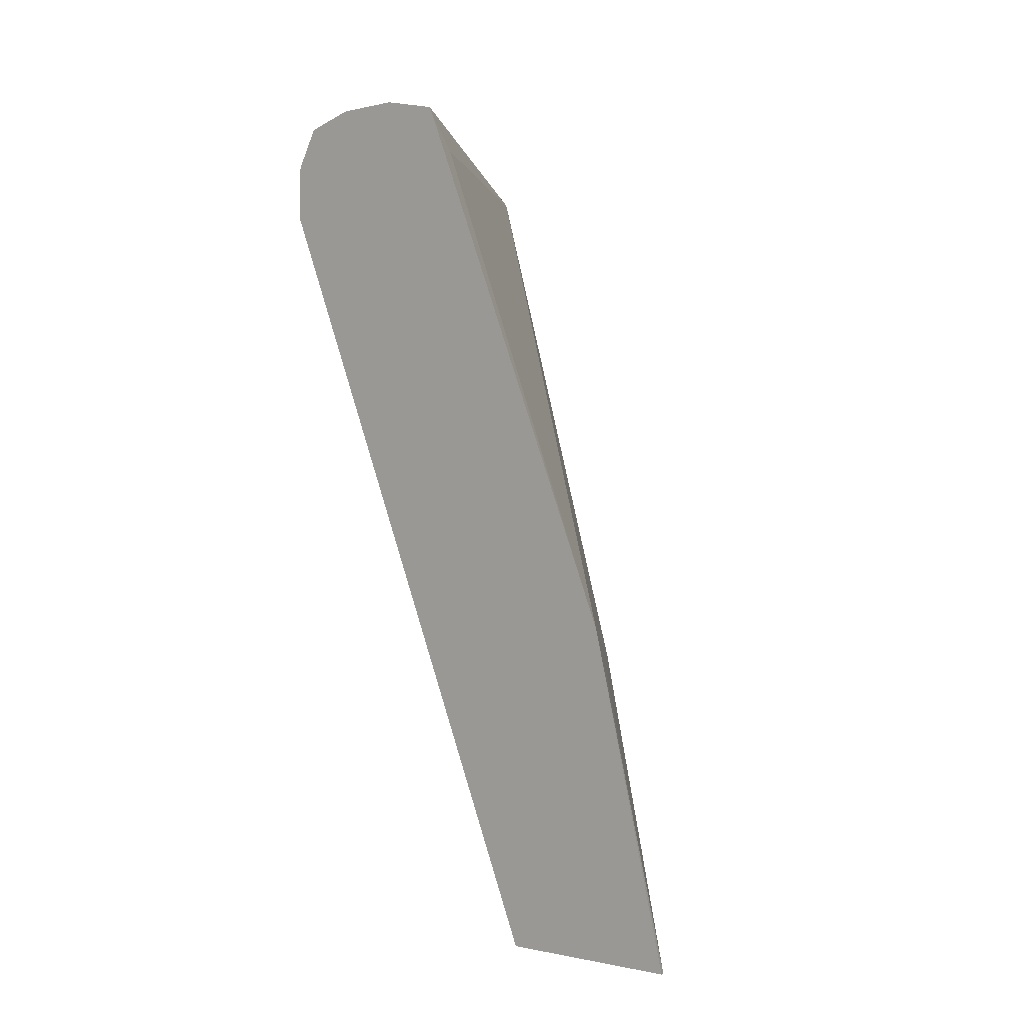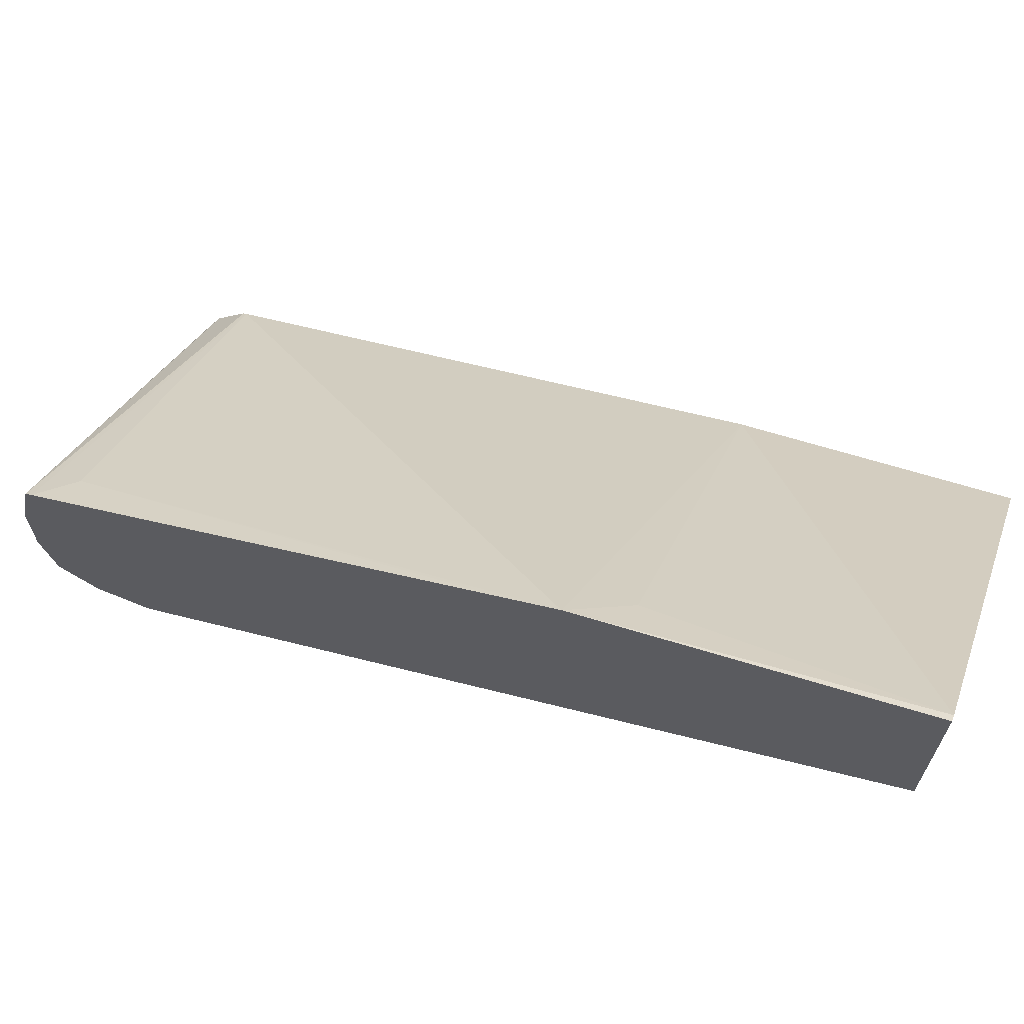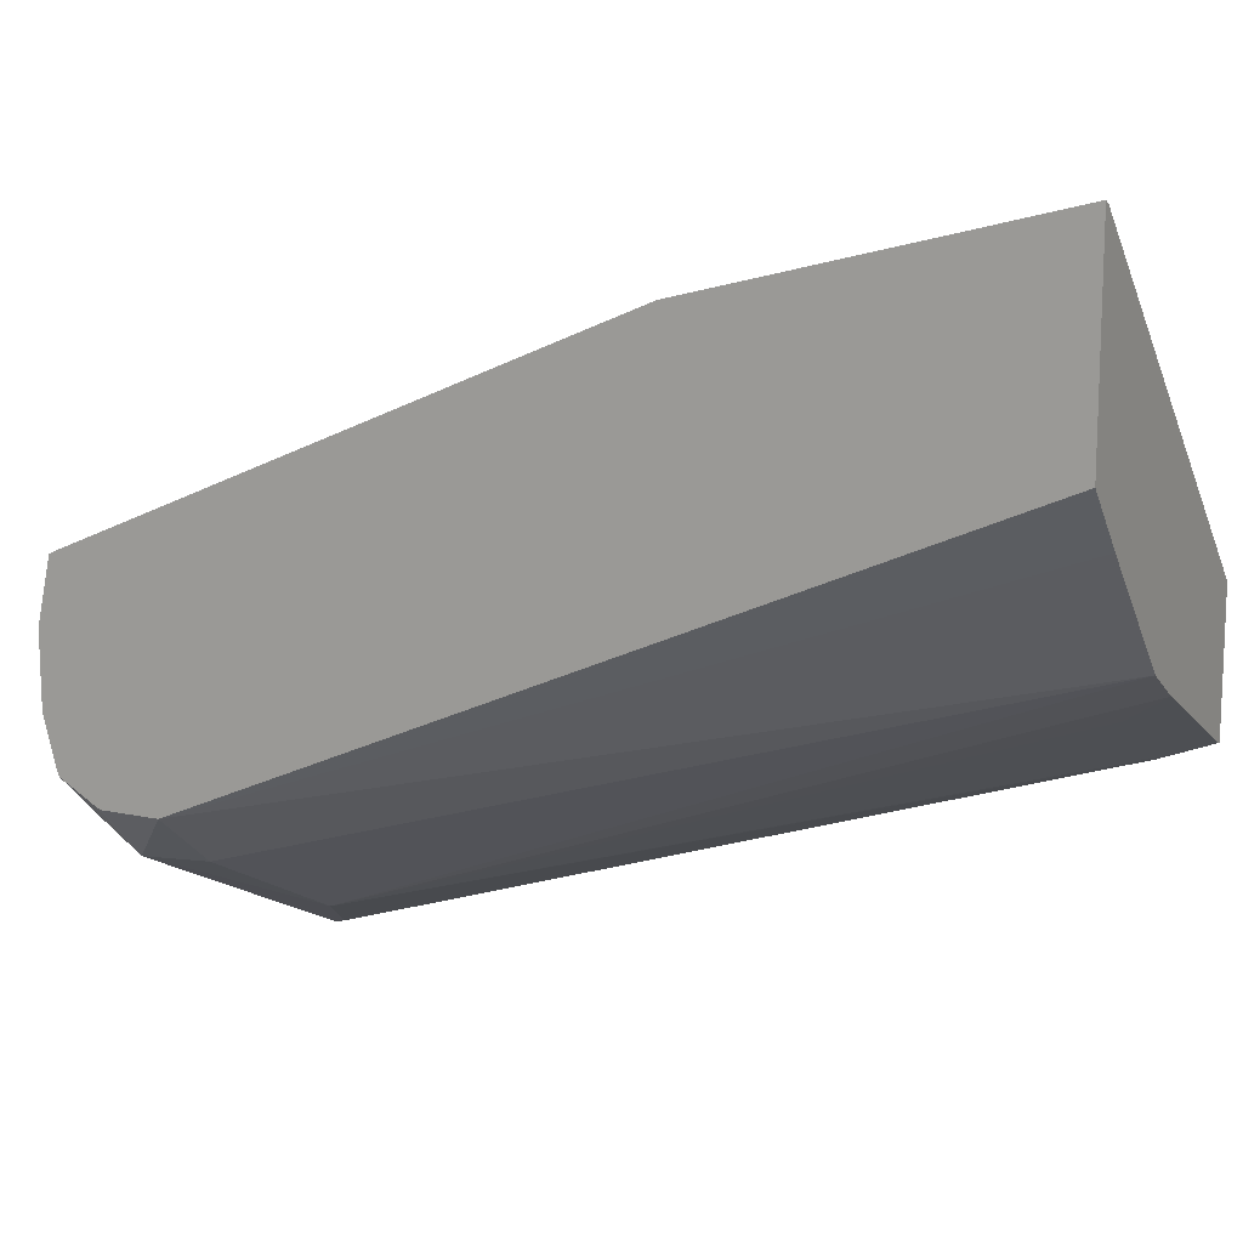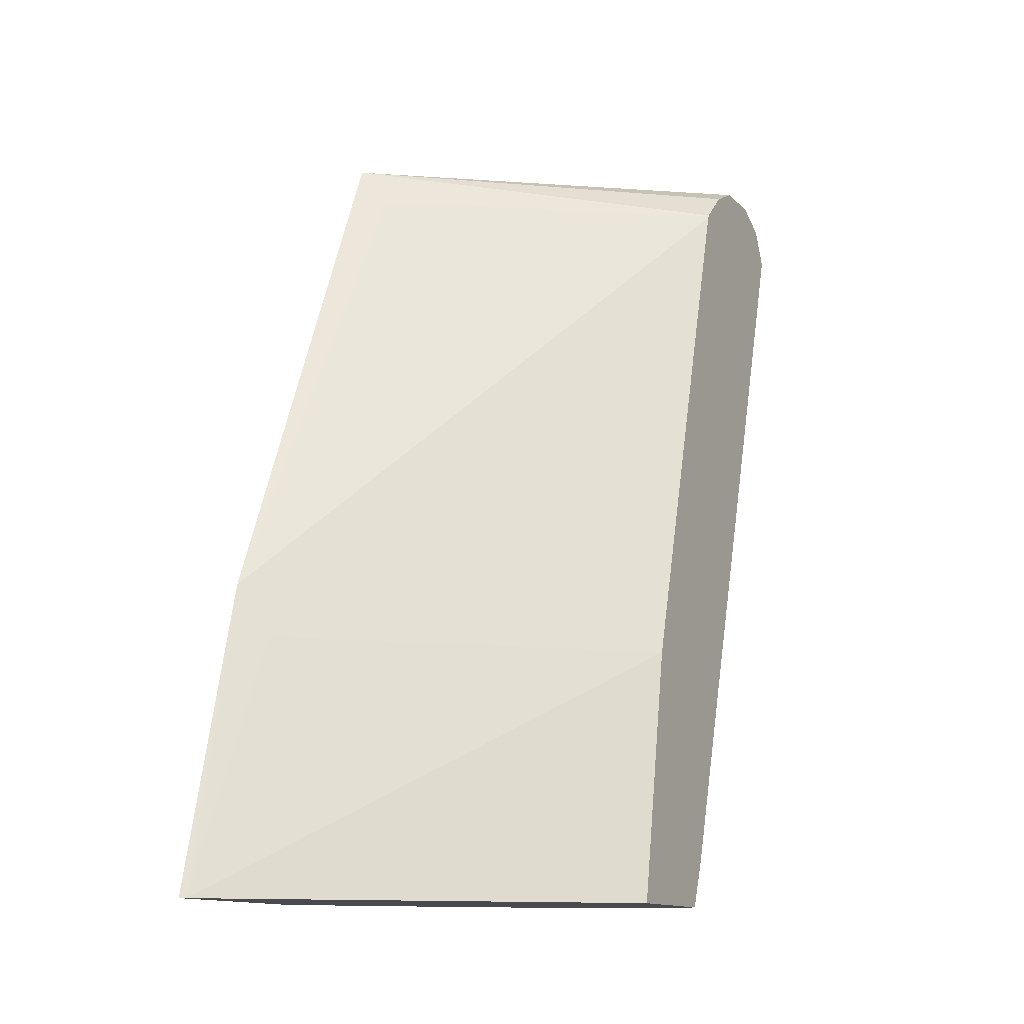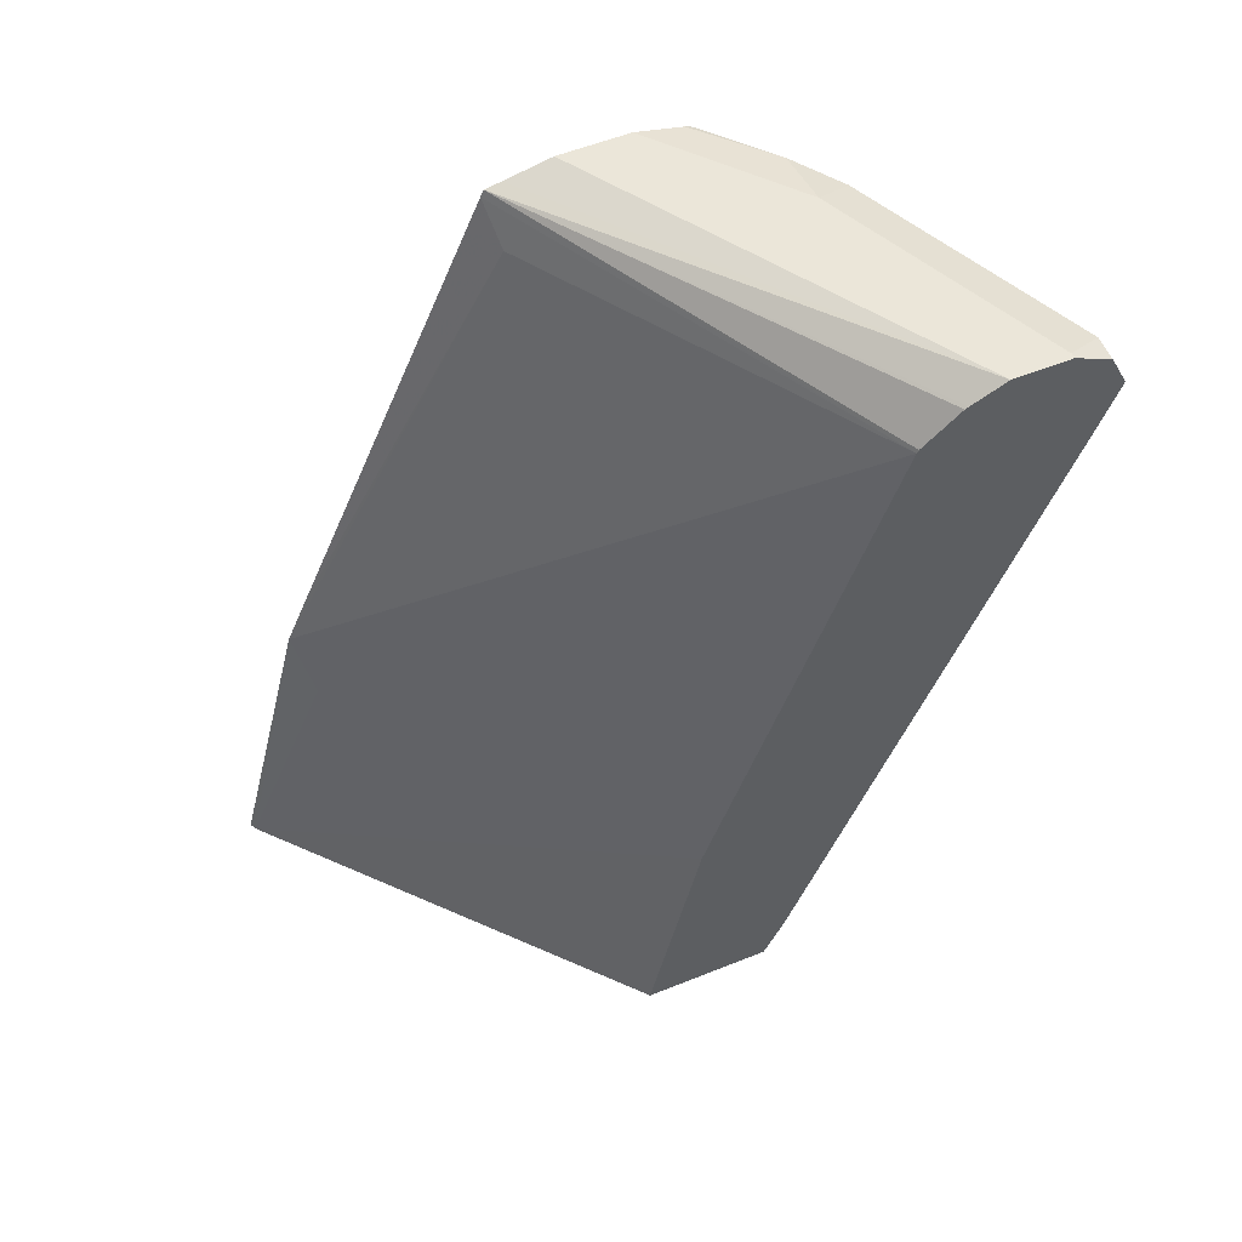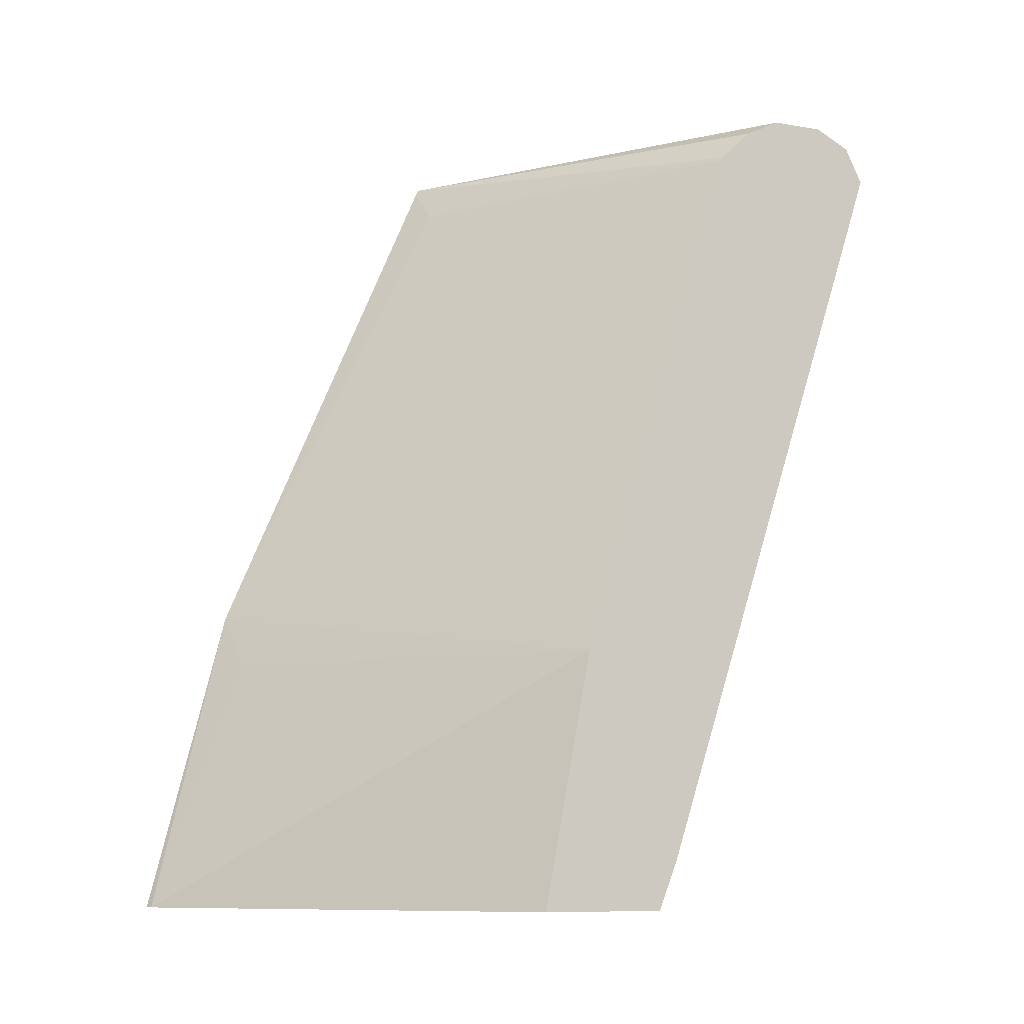
<metadata>
{"format":"obj","ext":"obj","renderer":"f3d","projection":"perspective","resolution":1024,"background":"white","views":[{"elev":-0.4,"azim":-46.5,"up":"+Y"},{"elev":66.9,"azim":-67.7,"up":"+Z"},{"elev":13.0,"azim":-63.4,"up":"+Z"},{"elev":-13.1,"azim":27.1,"up":"+Y"},{"elev":56.8,"azim":67.3,"up":"+Y"},{"elev":-9.5,"azim":66.0,"up":"+Y"}]}
</metadata>
<code>
v -0.4486 0.1632 -0.2821
v -0.4486 0.1632 -0.3893
v -0.4449 0.1632 -0.284
v -0.4486 0.3461 -0.3284
v -0.4195 0.1632 -0.4195
v -0.4486 0.5978 -0.578
v -0.2487 0.1632 -0.4639
v -0.2487 0.3146 -0.4927
v -0.43 0.3146 -0.3356
v -0.4486 0.3771 -0.3416
v -0.2487 0.6292 -0.5871
v -0.43 0.6292 -0.4615
v -0.388 0.1632 -0.451
v -0.4486 0.6292 -0.578
v -0.4195 0.6292 -0.6082
v -0.409 0.5978 -0.6096
v -0.3566 0.1632 -0.4824
v -0.2487 0.1632 -0.5374
v -0.4486 0.6488 -0.4579
v -0.2487 0.6312 -0.5881
v -0.4486 0.6528 -0.4599
v -0.4486 0.6313 -0.5775
v -0.4011 0.6449 -0.6135
v -0.388 0.6502 -0.6188
v -0.3985 0.6292 -0.6188
v -0.3933 0.6135 -0.6214
v -0.4486 0.6525 -0.5652
v -0.4129 0.6528 -0.5978
v -0.3304 0.582 -0.6528
v -0.3317 0.1632 -0.4971
v -0.2517 0.1632 -0.5371
v -0.2487 0.1918 -0.5489
v -0.2487 0.6502 -0.6082
v -0.2487 0.6512 -0.6102
v -0.2487 0.6607 -0.6292
v -0.4486 0.6549 -0.469
v -0.3775 0.6607 -0.5978
v -0.2517 0.6607 -0.6607
v -0.2622 0.6502 -0.6817
v -0.2753 0.6449 -0.6764
v -0.3146 0.6292 -0.6607
v -0.2674 0.6135 -0.6843
v -0.4486 0.654 -0.5616
v -0.4486 0.6607 -0.5349
v -0.2517 0.1888 -0.5467
v -0.3146 0.1888 -0.5152
v -0.2687 0.1632 -0.5286
v -0.2517 0.6292 -0.6921
v -0.2487 0.5948 -0.6811
v -0.2487 0.6607 -0.6607
v -0.4486 0.6607 -0.4953
v -0.2487 0.6322 -0.6907
v -0.2487 0.6502 -0.6817
v -0.2487 0.6292 -0.6921
f 24 28 37
f 24 37 38
f 24 38 39
f 24 39 40
f 25 29 26
f 25 40 41
f 25 41 42
f 25 42 29
f 23 28 24
f 24 40 25
f 21 35 36
f 15 22 27
f 21 33 34
f 18 31 32
f 17 29 30
f 16 29 17
f 16 26 29
f 15 28 23
f 15 27 28
f 27 43 28
f 15 26 16
f 15 25 26
f 21 34 35
f 28 43 44
f 32 42 48
f 29 42 32
f 48 54 49
f 48 52 54
f 41 48 42
f 40 48 41
f 39 53 52
f 39 48 40
f 39 52 48
f 38 53 39
f 38 50 53
f 35 51 36
f 35 44 51
f 35 37 44
f 35 38 37
f 35 50 38
f 32 48 49
f 15 24 25
f 31 45 32
f 31 47 45
f 30 45 47
f 30 46 45
f 29 46 30
f 29 45 46
f 29 32 45
f 28 44 37
f 15 23 24
f 20 33 21
f 11 19 12
f 2 6 5
f 1 6 2
f 1 14 6
f 1 22 14
f 1 27 22
f 1 43 27
f 1 44 43
f 1 51 44
f 1 36 51
f 1 21 36
f 1 19 21
f 1 10 19
f 1 4 10
f 1 3 4
f 1 7 3
f 1 18 7
f 1 31 18
f 1 47 31
f 14 22 15
f 1 17 30
f 1 13 17
f 1 5 13
f 1 2 5
f 3 7 8
f 3 8 9
f 1 30 47
f 4 9 8
f 3 9 4
f 11 21 19
f 11 20 21
f 7 11 8
f 7 20 11
f 7 33 20
f 7 34 33
f 7 35 34
f 7 50 35
f 7 53 50
f 7 52 53
f 10 12 19
f 7 49 54
f 7 54 52
f 4 11 12
f 5 6 13
f 6 14 15
f 6 15 16
f 4 12 10
f 6 17 13
f 7 18 32
f 7 32 49
f 6 16 17
f 4 8 11

</code>
